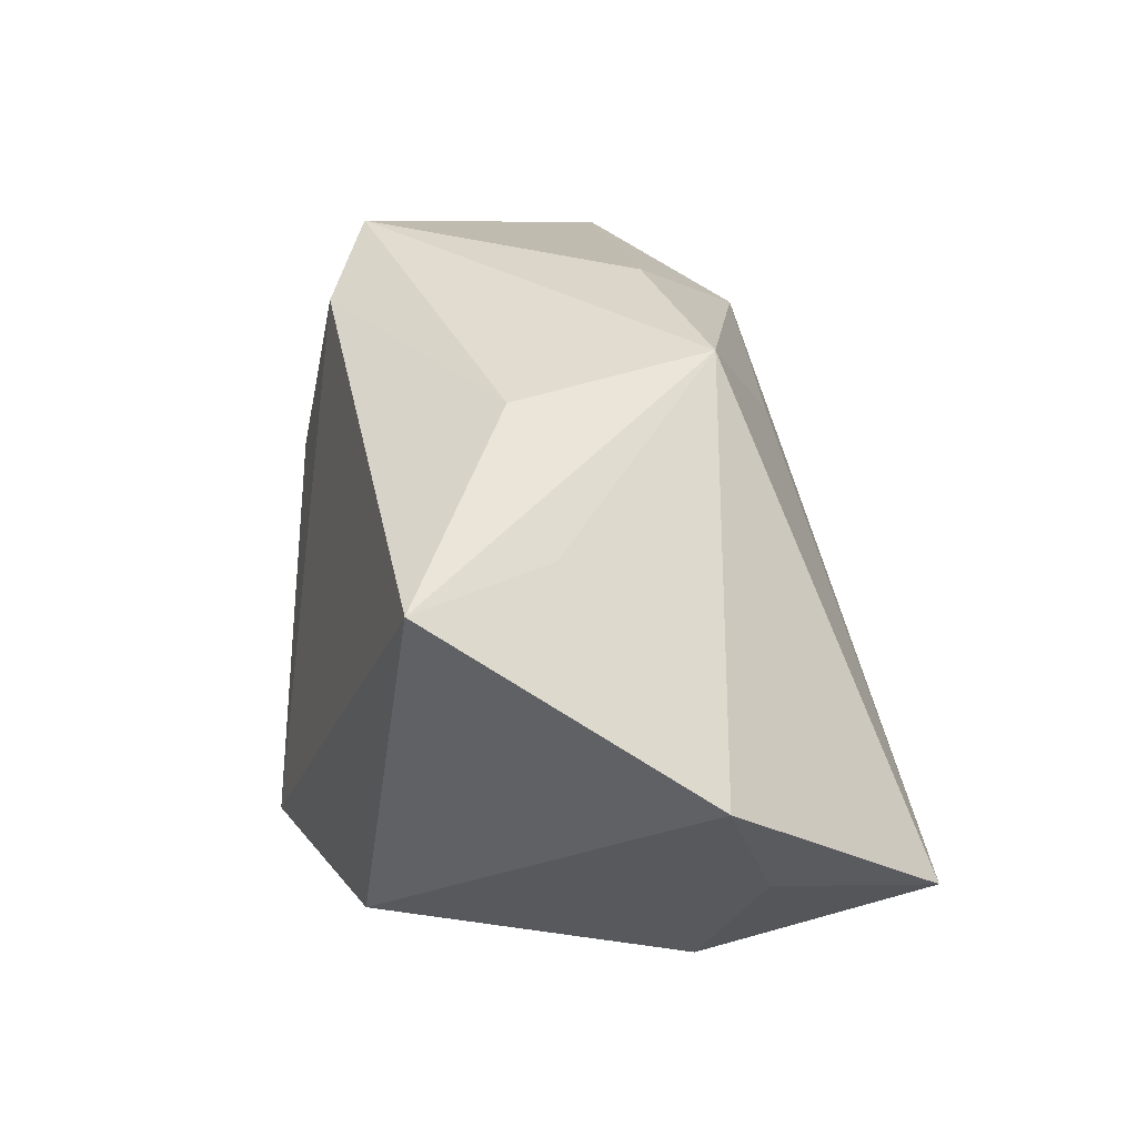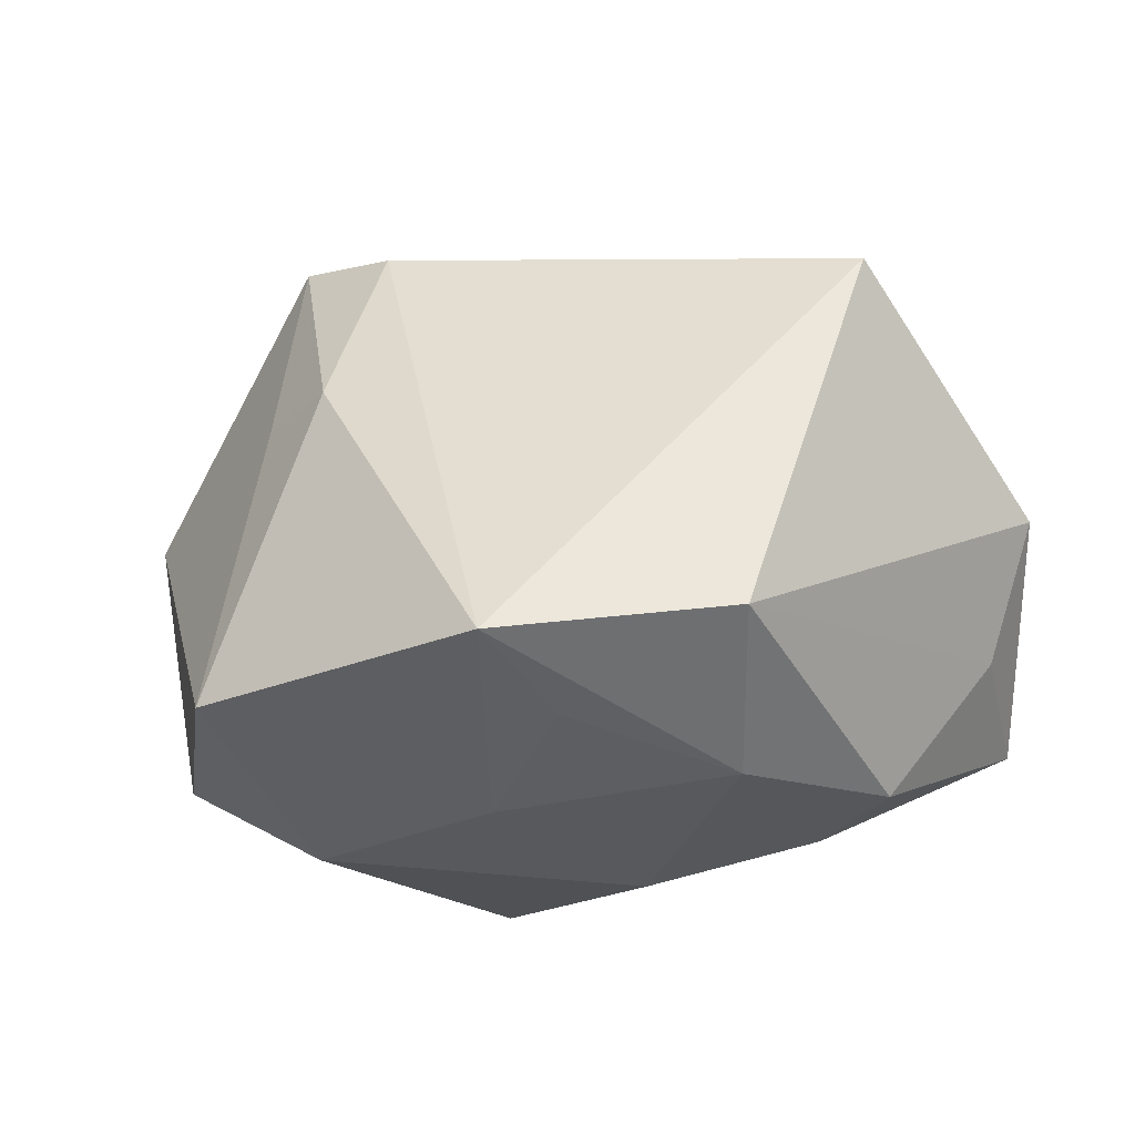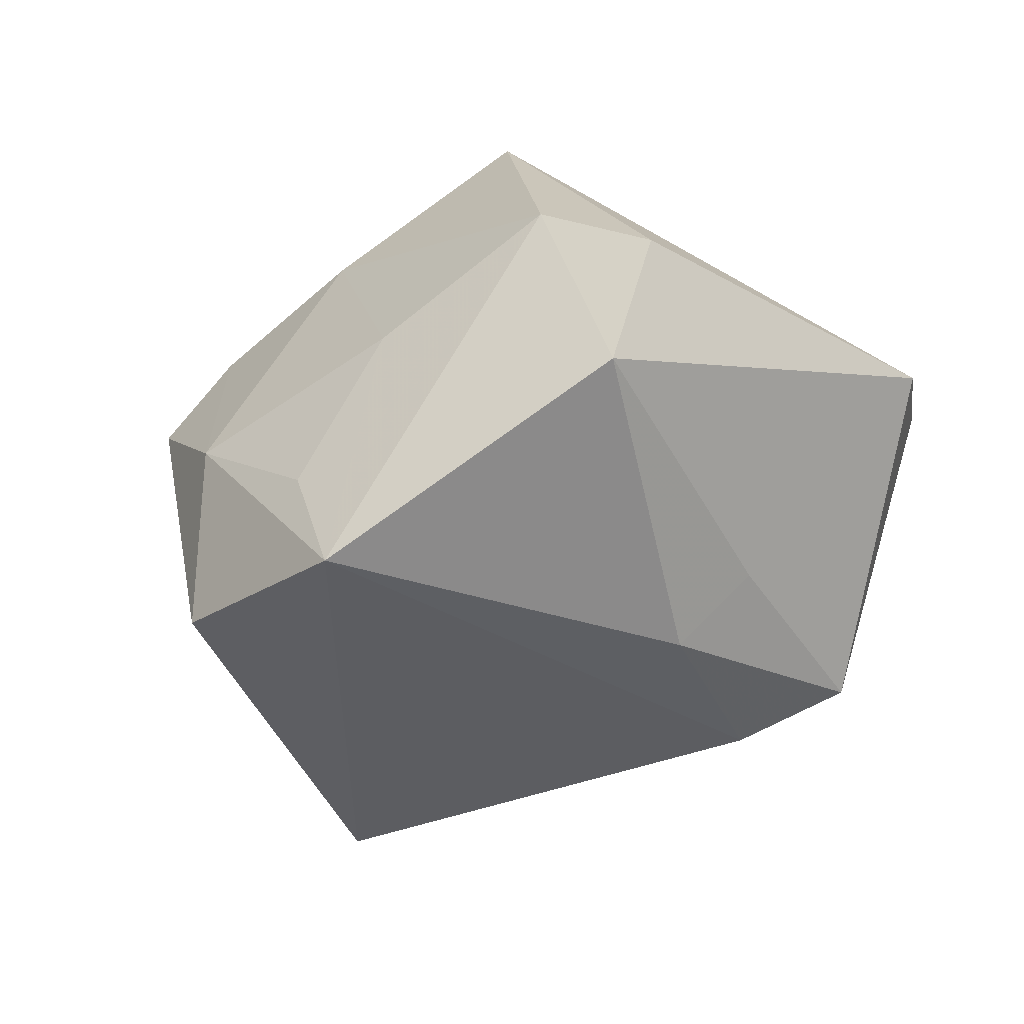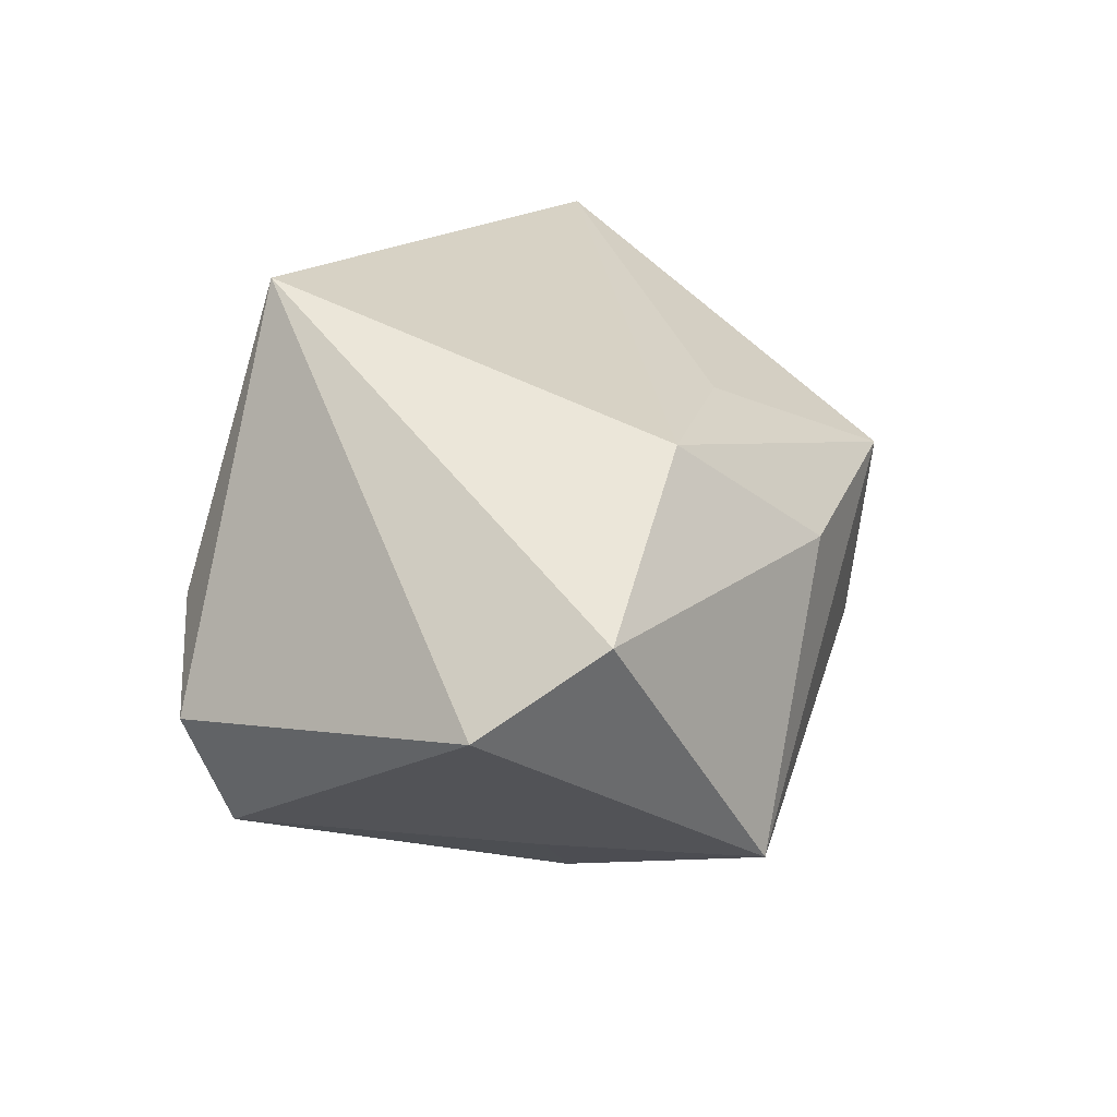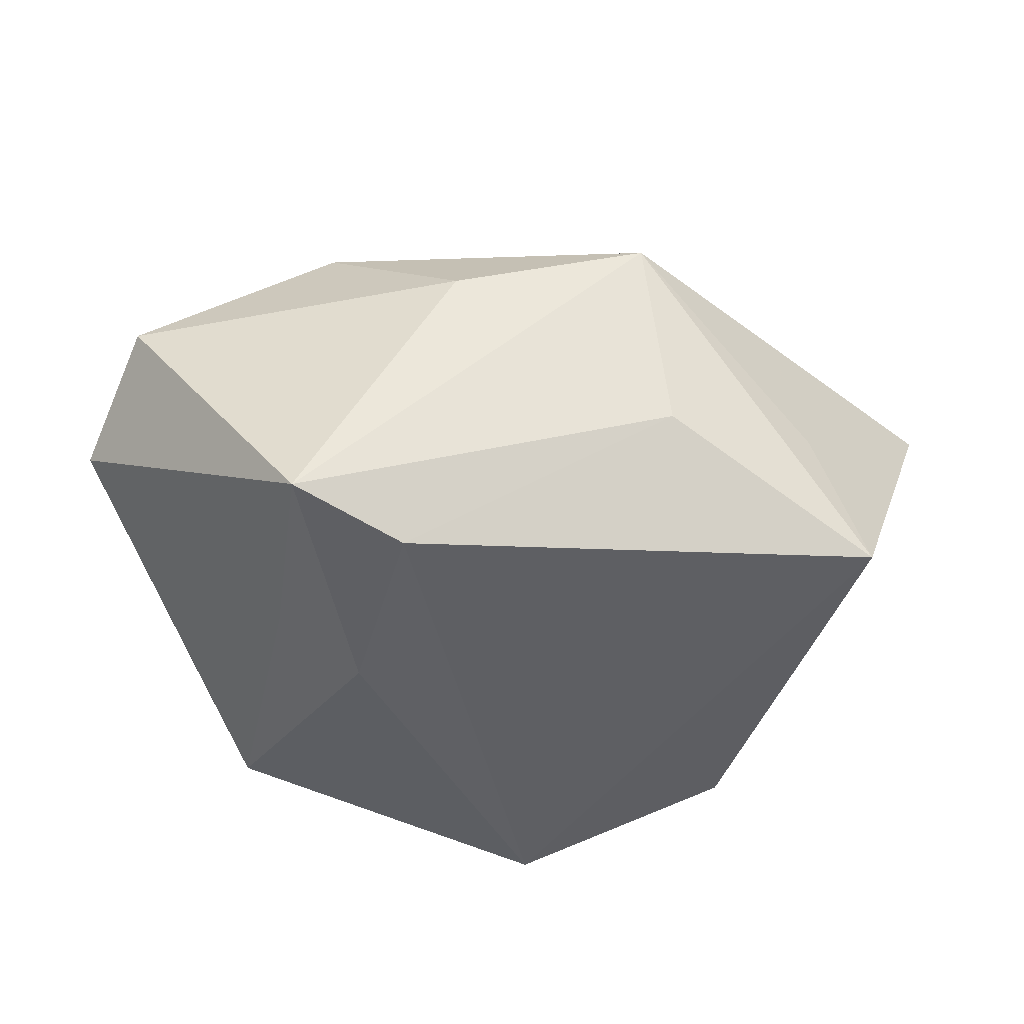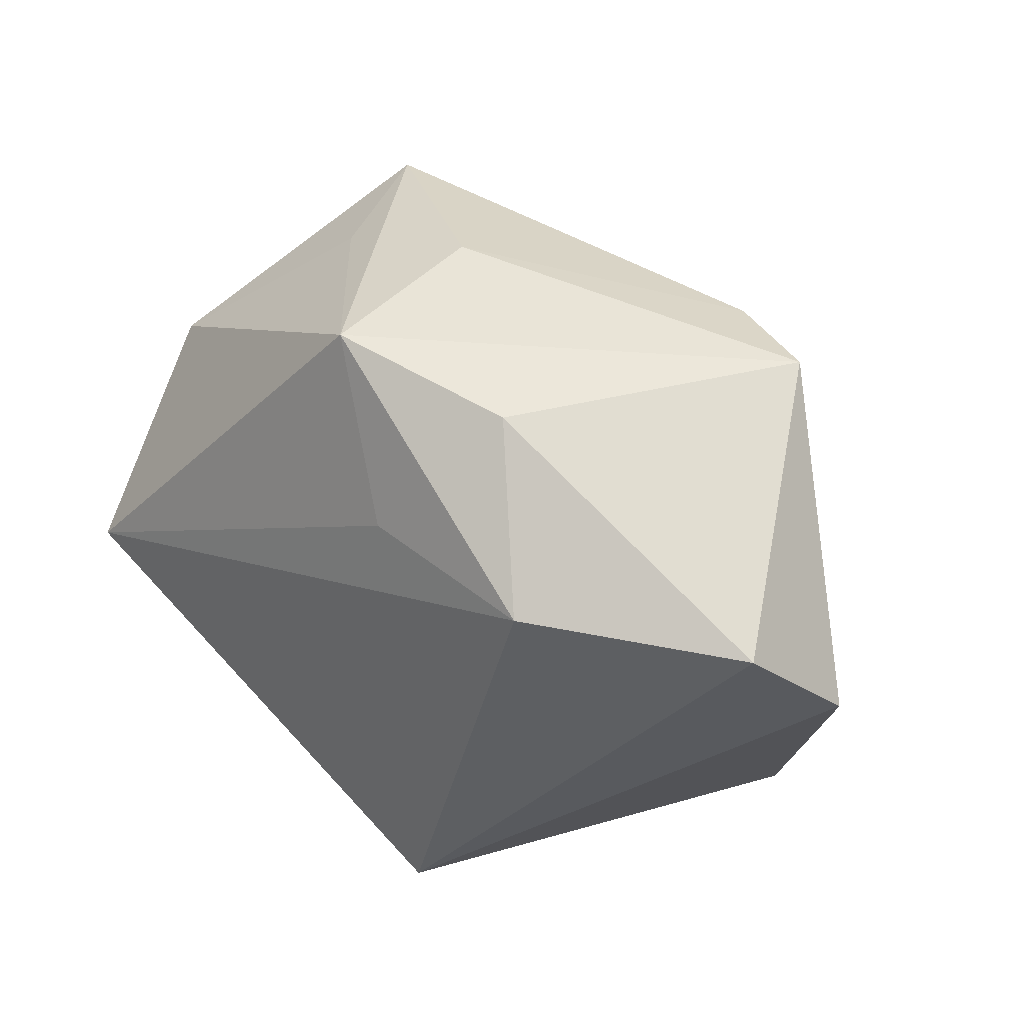
<metadata>
{"format":"obj","ext":"obj","renderer":"f3d","projection":"perspective","resolution":1024,"background":"white","views":[{"elev":30.1,"azim":84.7,"up":"+Z"},{"elev":-33.6,"azim":19.1,"up":"+Z"},{"elev":-50.7,"azim":-142.1,"up":"+Y"},{"elev":17.5,"azim":-68.0,"up":"+Y"},{"elev":-36.3,"azim":-2.1,"up":"+Y"},{"elev":53.5,"azim":-133.4,"up":"+Z"}]}
</metadata>
<code>
v 0.03878 -0.01867 0.02024
v 0.01334 0.01318 0.03383
v -0.02203 0.02036 0.0232
v 0.03274 -0.004192 0.02187
v -0.04932 -0.002212 0.0131
v 0.04098 0.03288 -0.01218
v 0.01633 -0.007657 0.03044
v -0.0009364 0.02114 0.01996
v -0.01236 -0.02469 0.02951
v 0.002481 0.01892 -0.02833
v -0.007469 0.008211 0.03383
v 0.02213 0.01774 -0.02672
v 0.01991 -0.005164 -0.02996
v -0.03185 -0.0225 -0.02216
v -0.02802 0.0005389 -0.02885
v -0.01852 0.03288 -0.0227
v -0.02629 -0.02214 0.01094
v -0.006529 -0.004943 -0.02961
v 0.002544 -0.03309 -0.02612
v 0.04915 0.01031 0.00363
v 0.03145 0.0102 -0.0268
v 0.04259 0.01562 -0.009972
v 0.02602 -0.02378 -0.02266
v -0.01724 -0.02838 0.009859
v -0.04354 0.006761 0.02483
v 0.005757 -0.01942 -0.02832
v -0.02399 -0.02058 0.03383
v -0.03869 -0.008947 -0.02391
f 23 1 19
f 5 16 28
f 1 23 20
f 13 23 19
f 19 1 9
f 14 27 5
f 5 28 14
f 6 16 3
f 6 20 22
f 22 20 23
f 19 14 15
f 15 14 28
f 15 28 16
f 12 16 6
f 19 9 24
f 24 14 19
f 24 9 27
f 5 27 25
f 25 16 5
f 25 3 16
f 2 20 6
f 23 13 21
f 21 22 23
f 6 22 21
f 21 12 6
f 13 12 21
f 19 15 18
f 10 15 16
f 16 12 10
f 10 12 13
f 13 18 10
f 10 18 15
f 27 14 17
f 17 24 27
f 14 24 17
f 1 2 7
f 7 2 27
f 7 9 1
f 27 9 7
f 1 20 4
f 4 2 1
f 20 2 4
f 11 25 27
f 27 2 11
f 3 25 11
f 11 2 3
f 6 3 8
f 8 2 6
f 3 2 8
f 26 13 19
f 19 18 26
f 26 18 13

</code>
